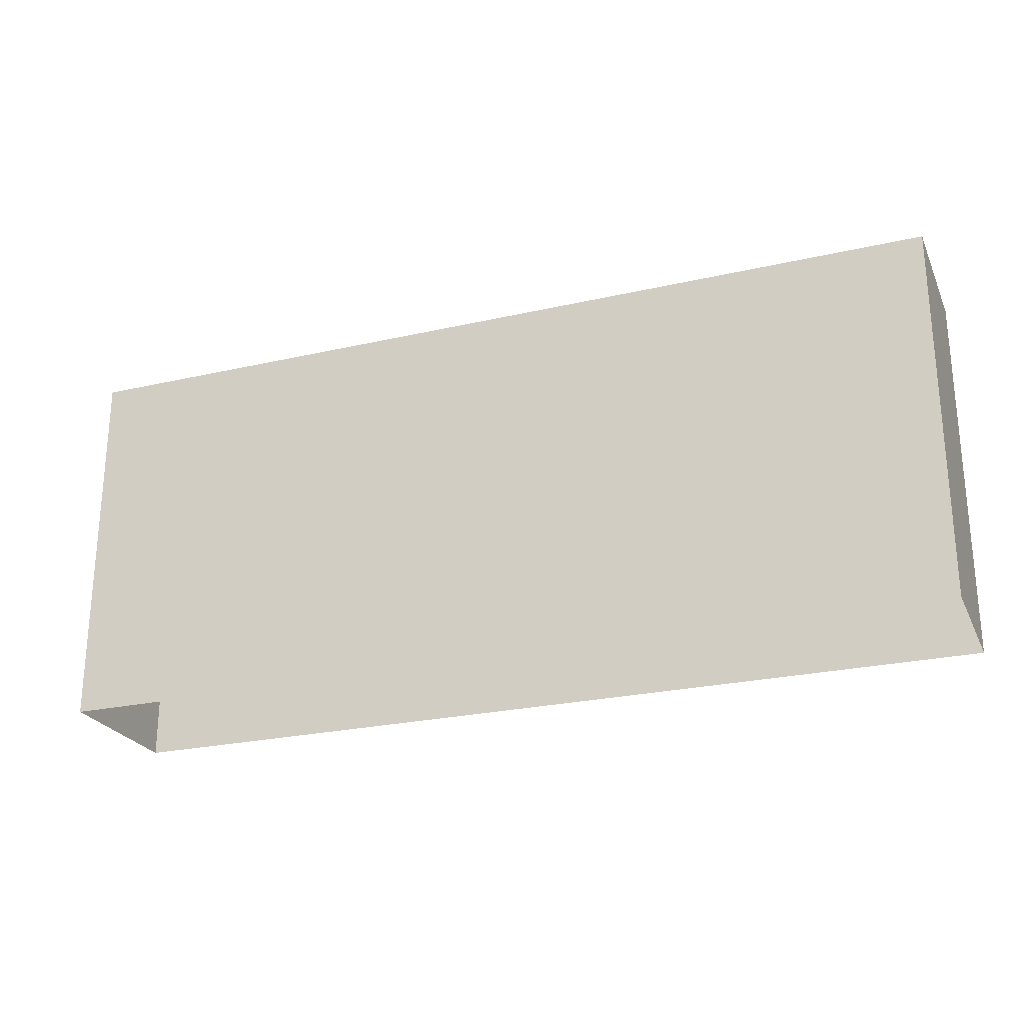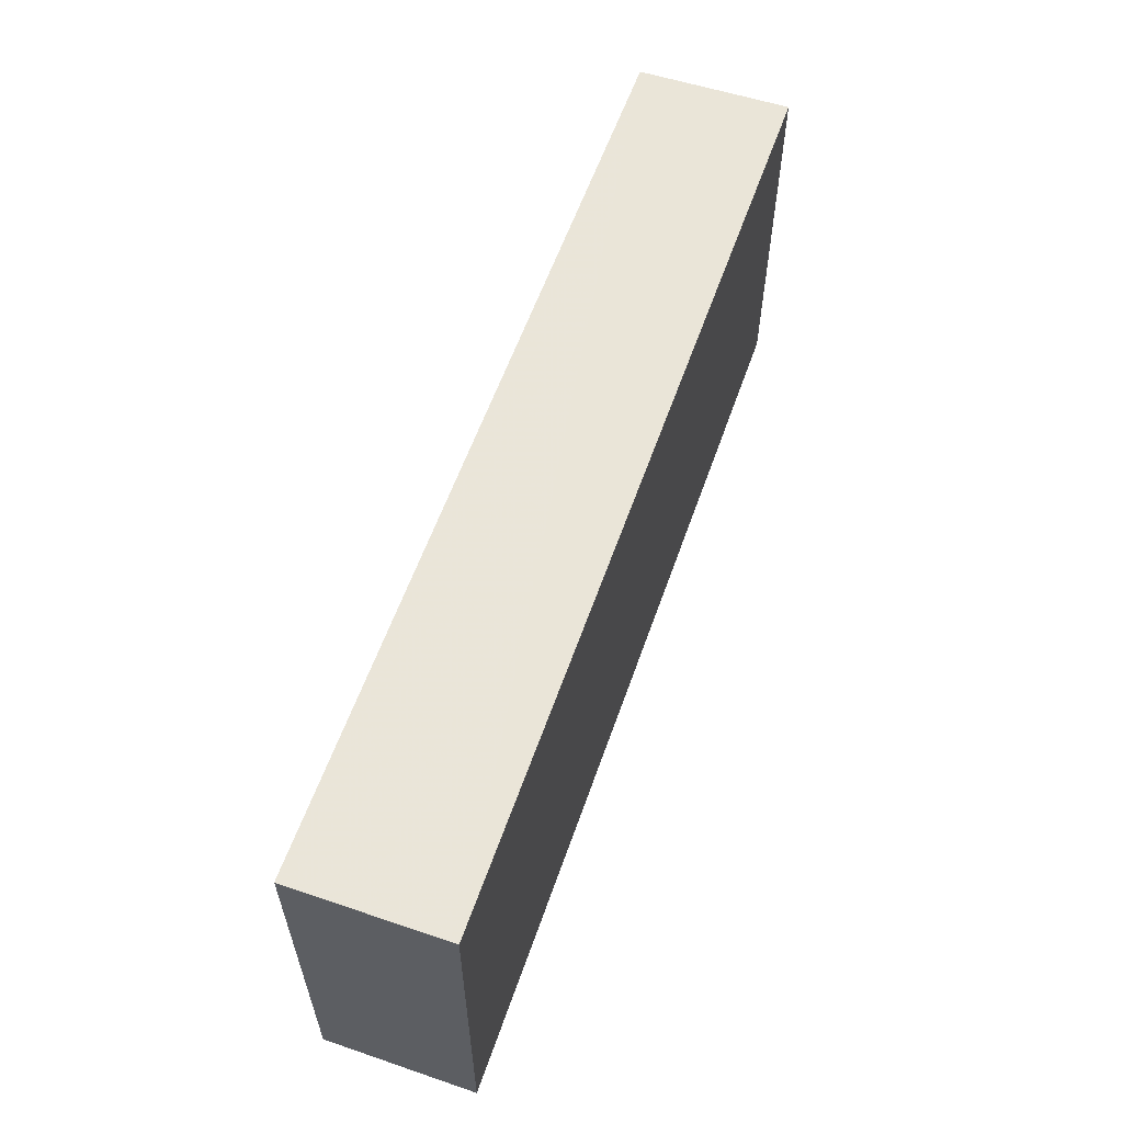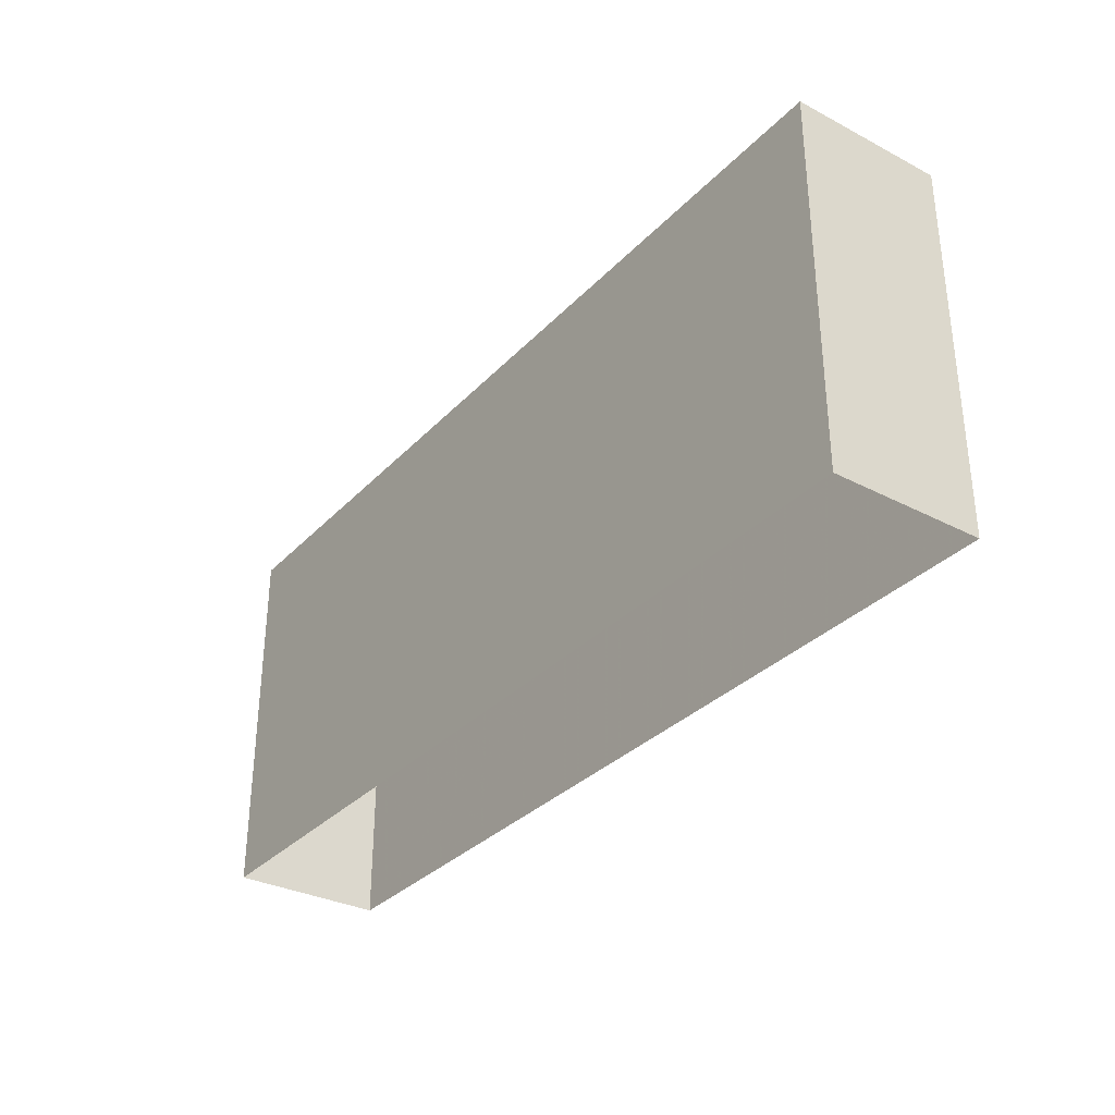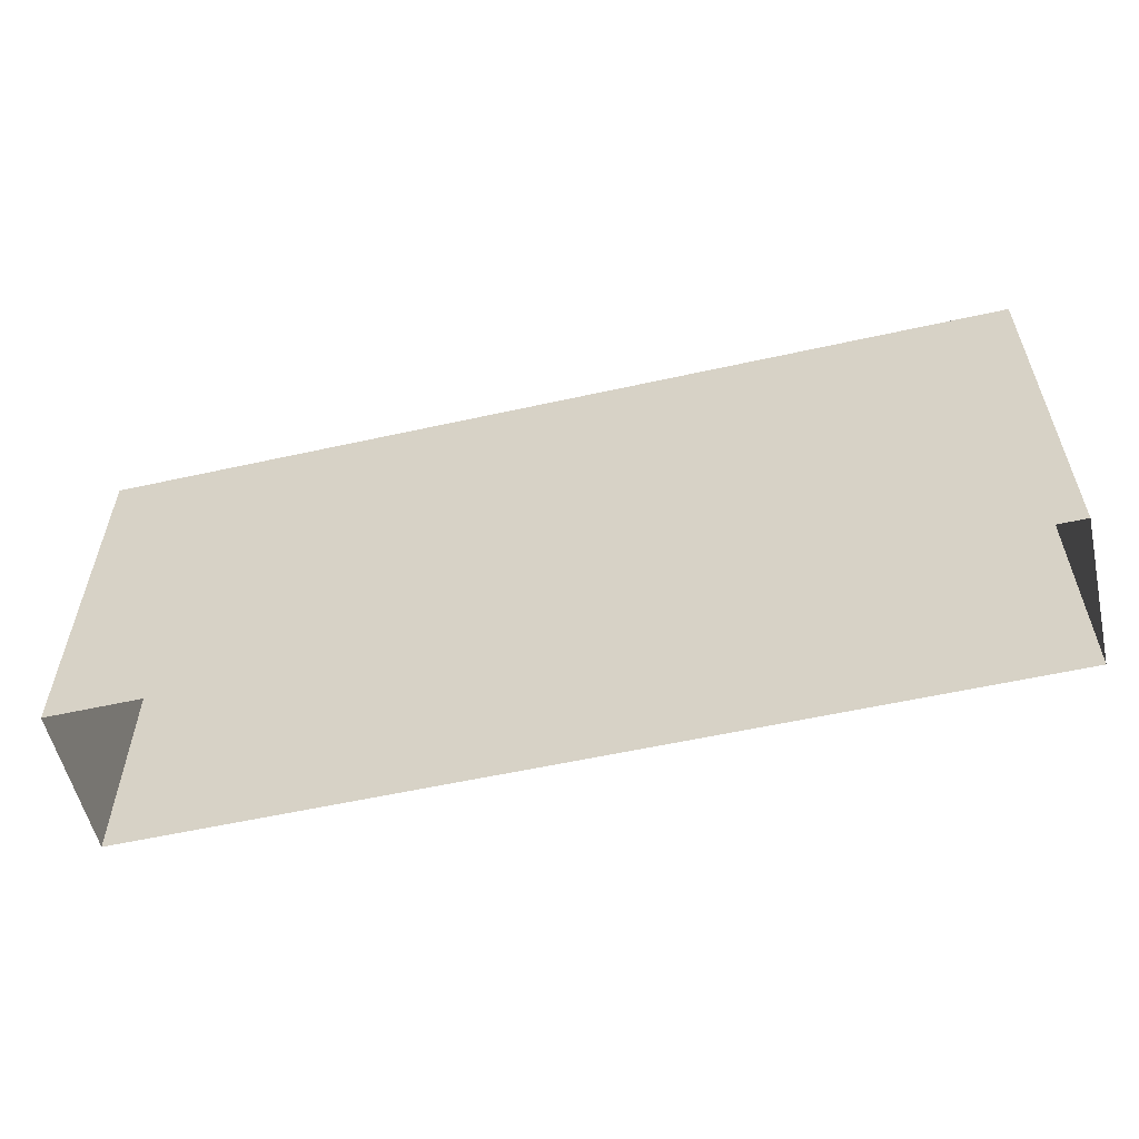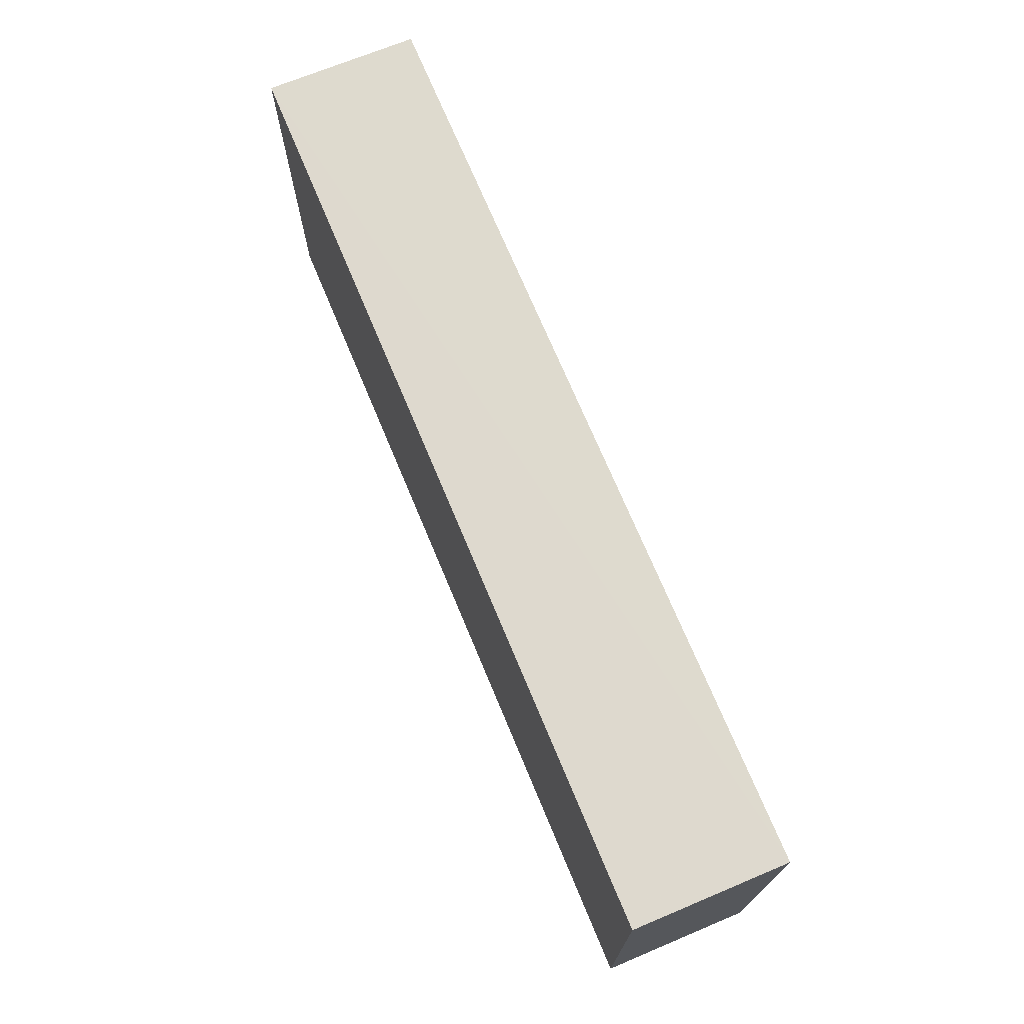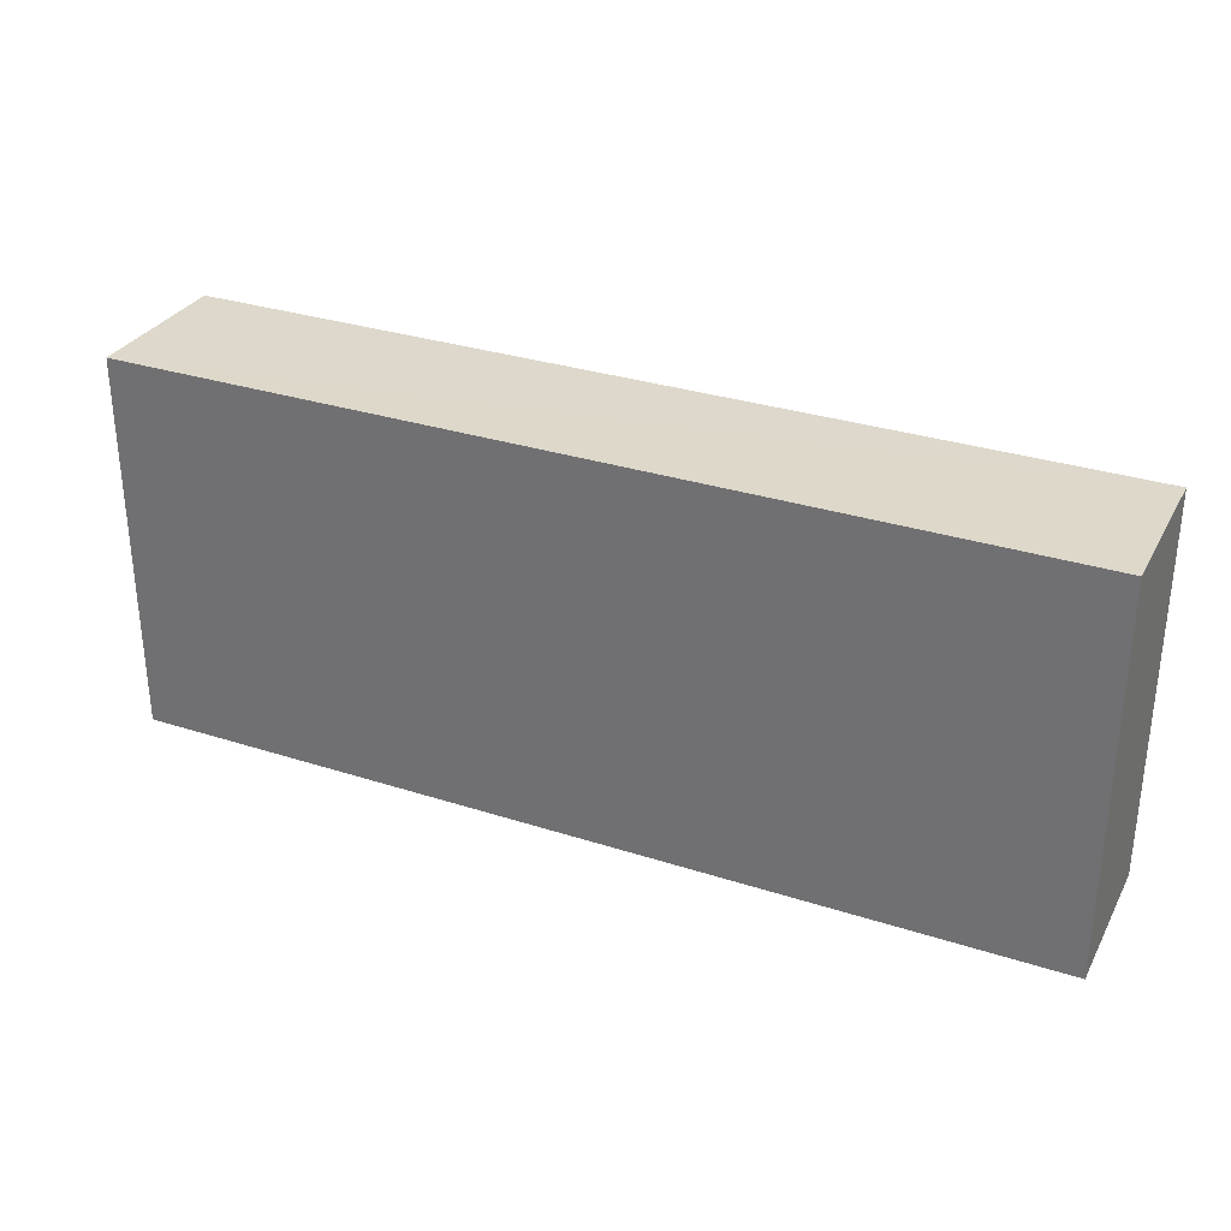
<metadata>
{"format":"obj","ext":"obj","renderer":"f3d","projection":"perspective","resolution":1024,"background":"white","views":[{"elev":-24.7,"azim":18.5,"up":"+Z"},{"elev":58.6,"azim":-72.9,"up":"+Z"},{"elev":-32.5,"azim":52.2,"up":"+Z"},{"elev":-56.3,"azim":-169.0,"up":"+Z"},{"elev":71.3,"azim":65.3,"up":"+Z"},{"elev":31.1,"azim":22.6,"up":"+Z"}]}
</metadata>
<code>
v -3.718e+05 -1.041e+05 31.46
v -3.718e+05 -1.041e+05 31.46
v -3.718e+05 -1.041e+05 31.46
v -3.718e+05 -1.041e+05 31.46
v -3.718e+05 -1.041e+05 43.25
v -3.718e+05 -1.041e+05 43.25
v -3.718e+05 -1.041e+05 43.25
v -3.718e+05 -1.041e+05 43.25
f 1 2 3
f 4 1 3
f 5 6 7
f 8 5 7
f 7 3 2
f 8 7 2
f 6 4 3
f 7 6 3
f 6 1 4
f 6 5 1
f 8 2 1
f 5 8 1

</code>
